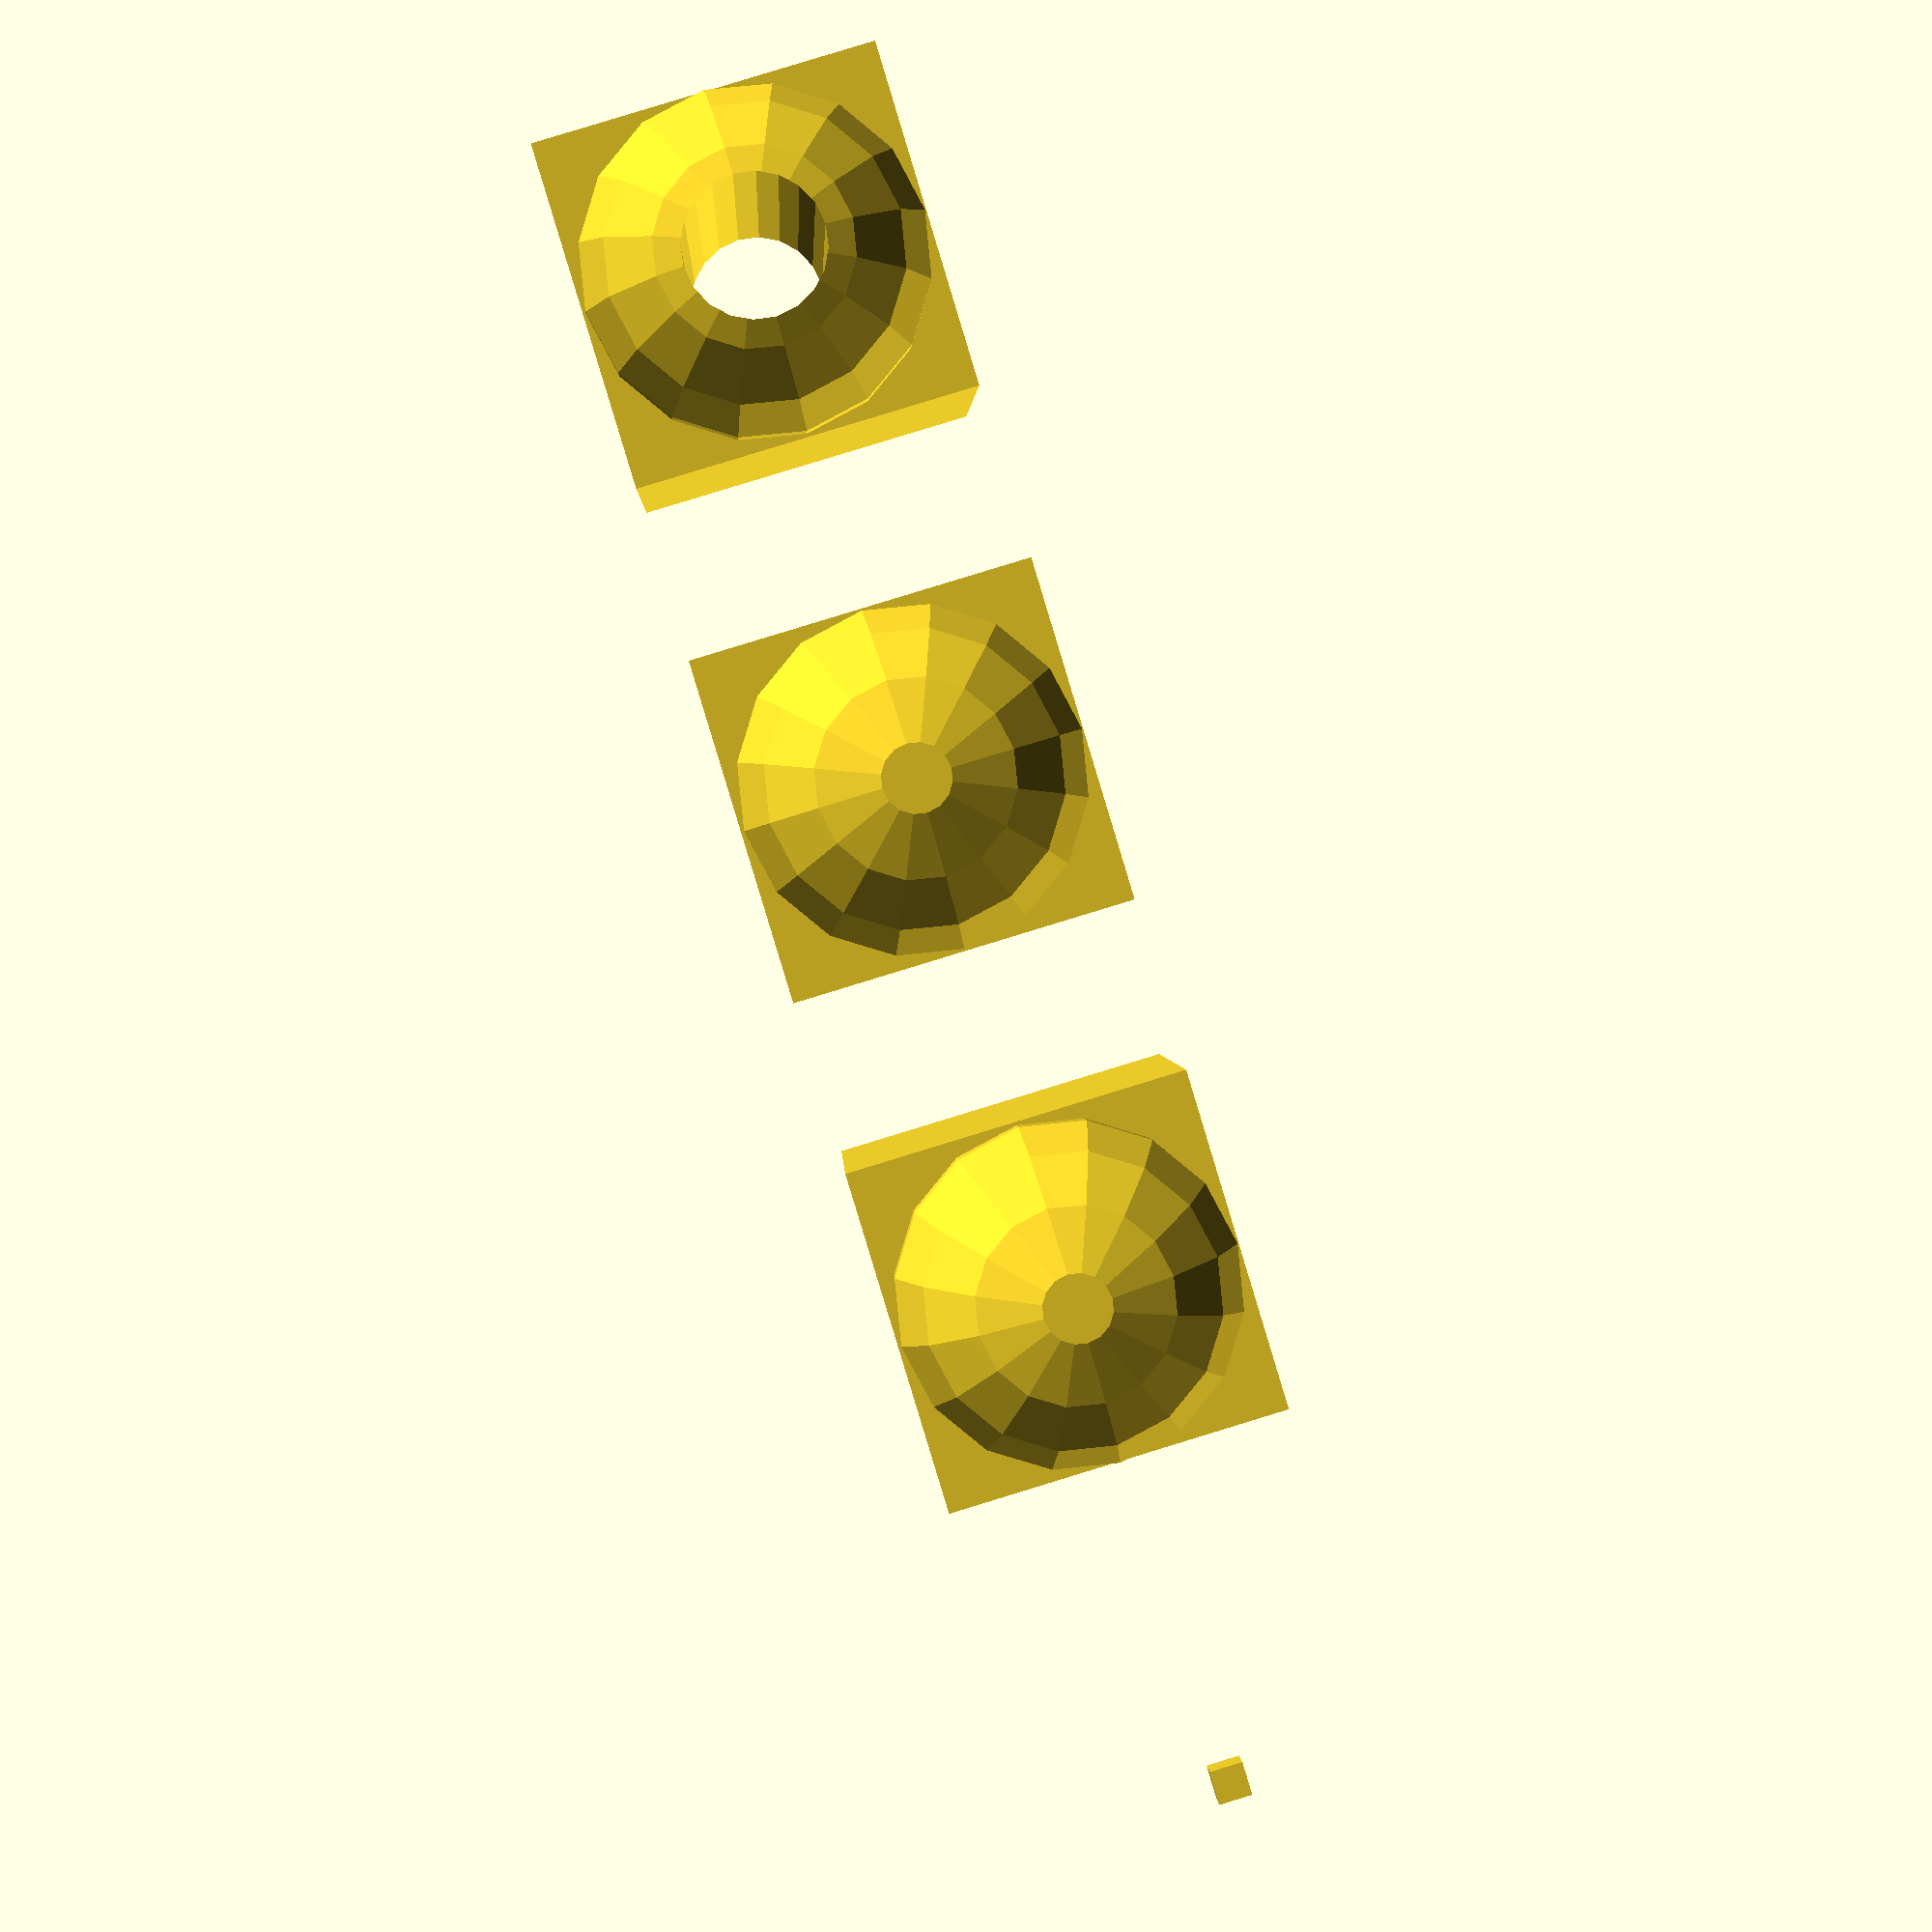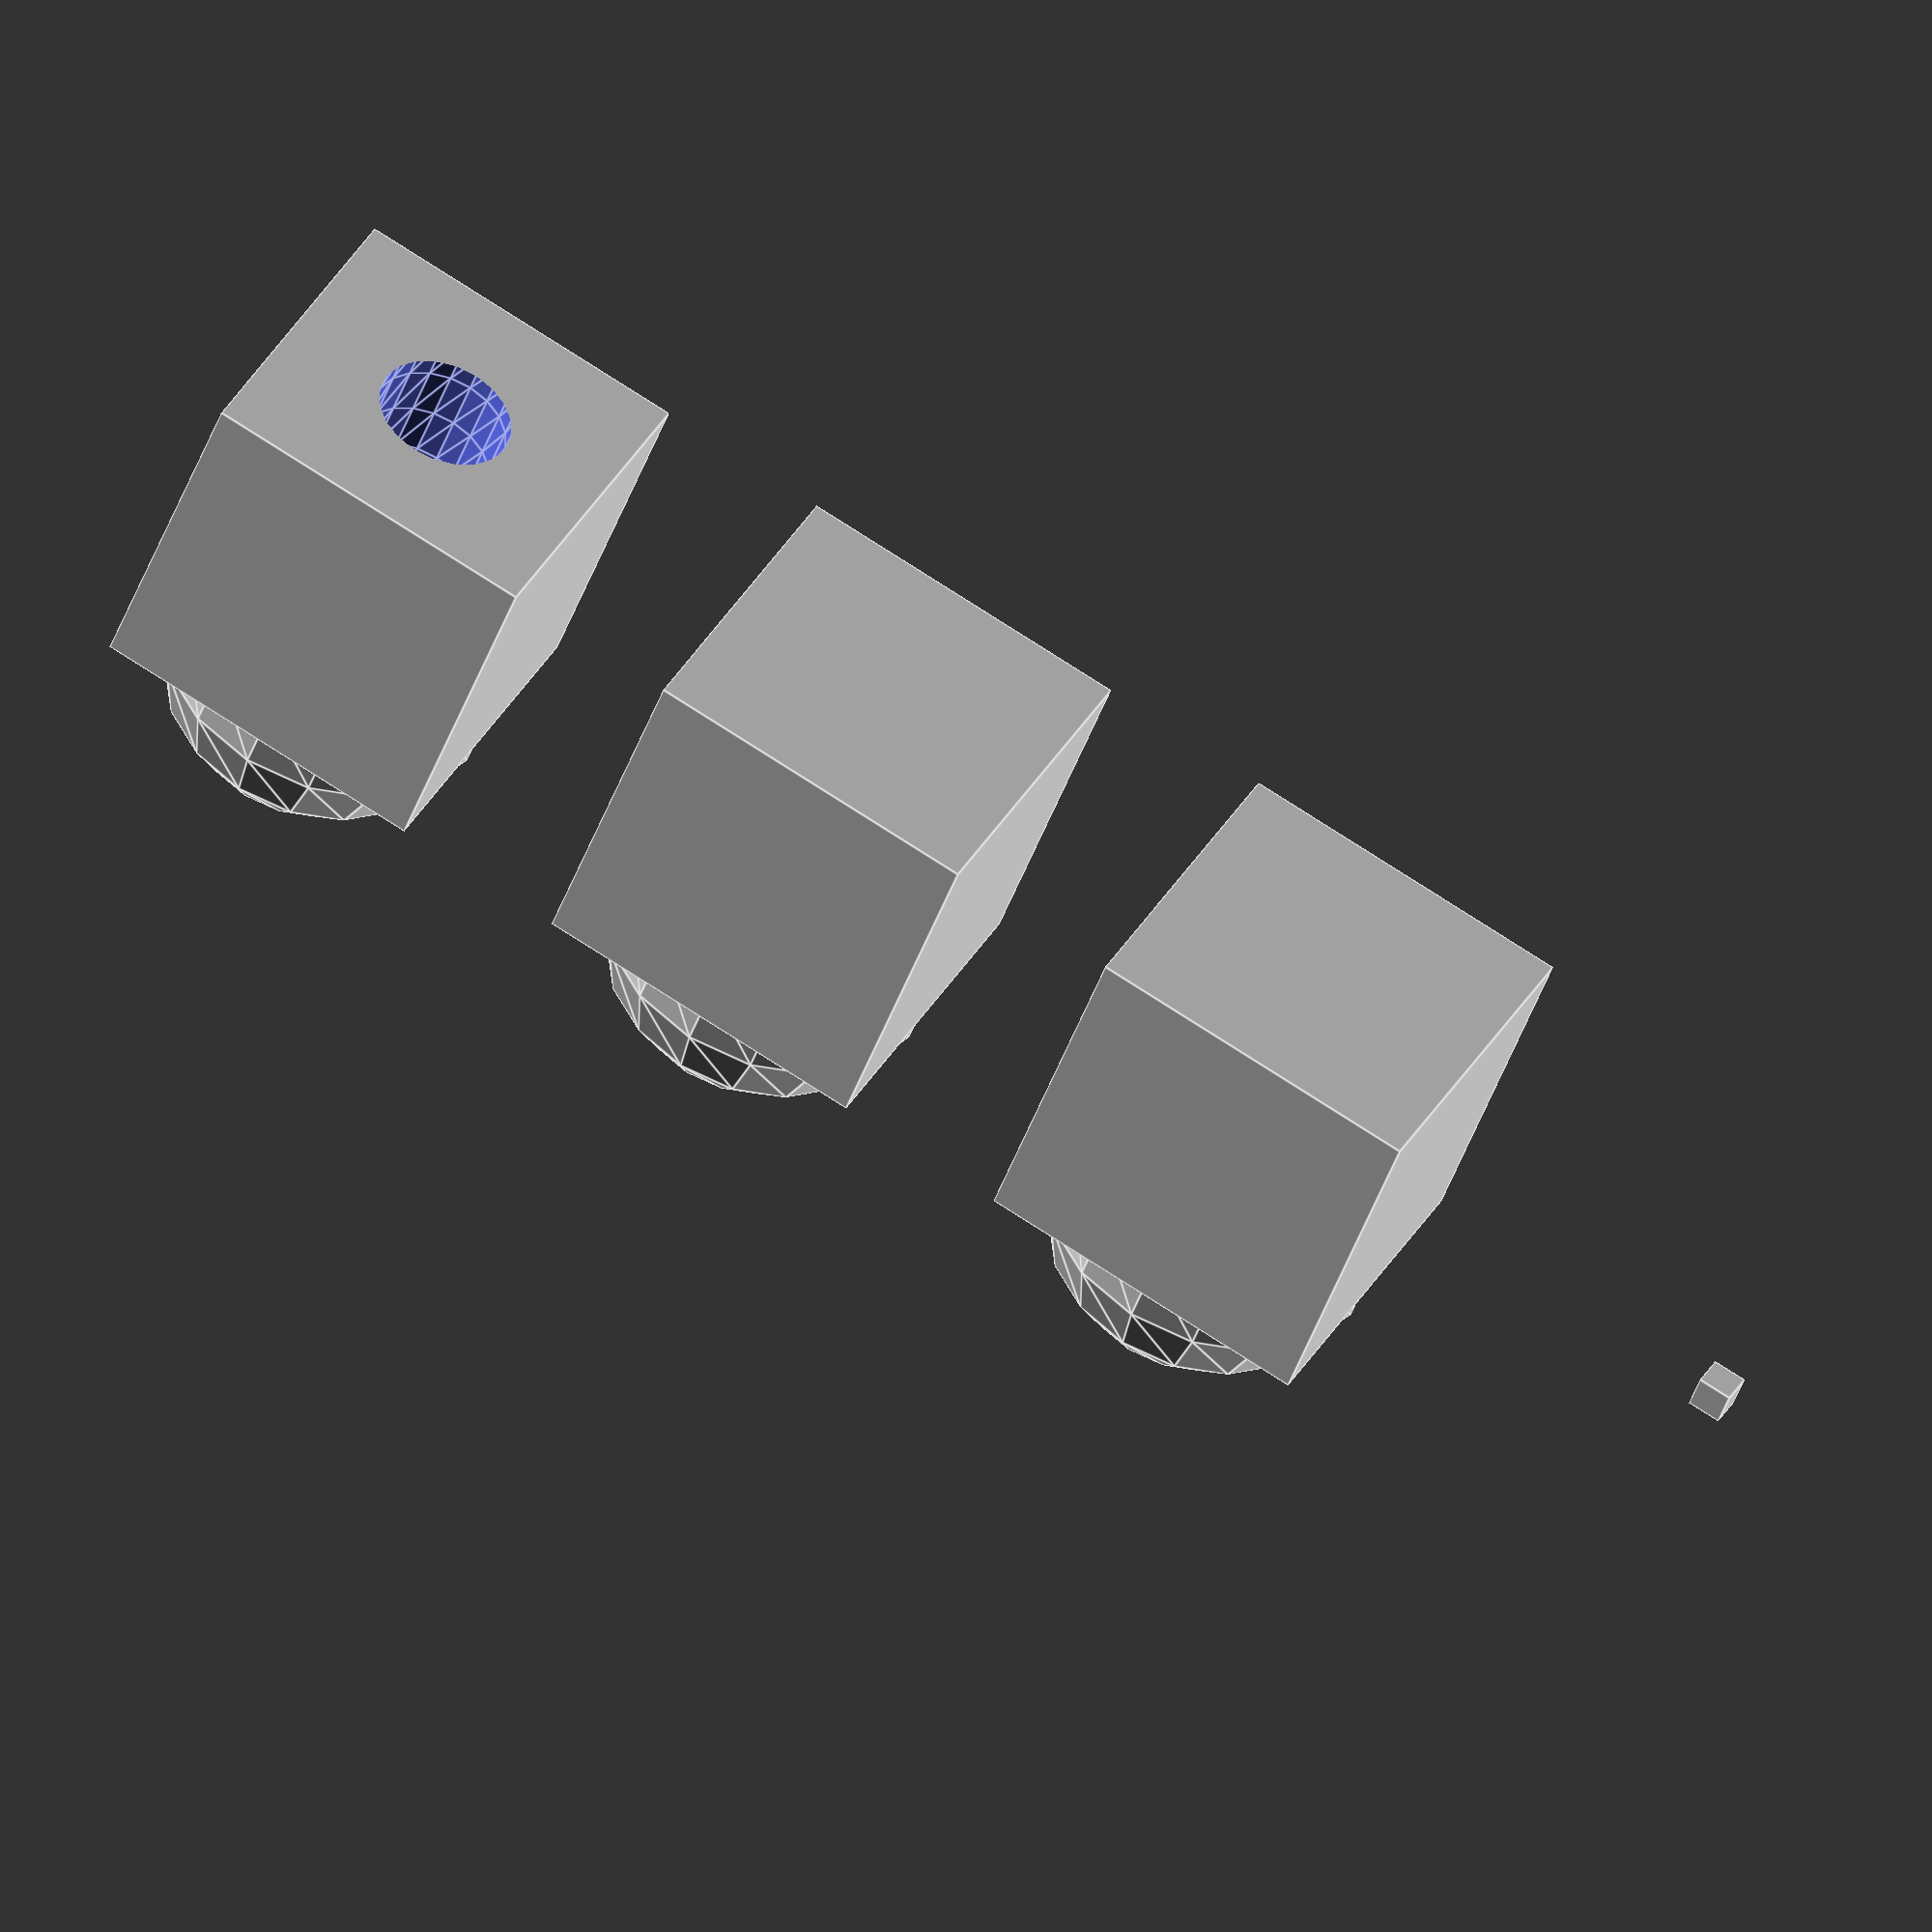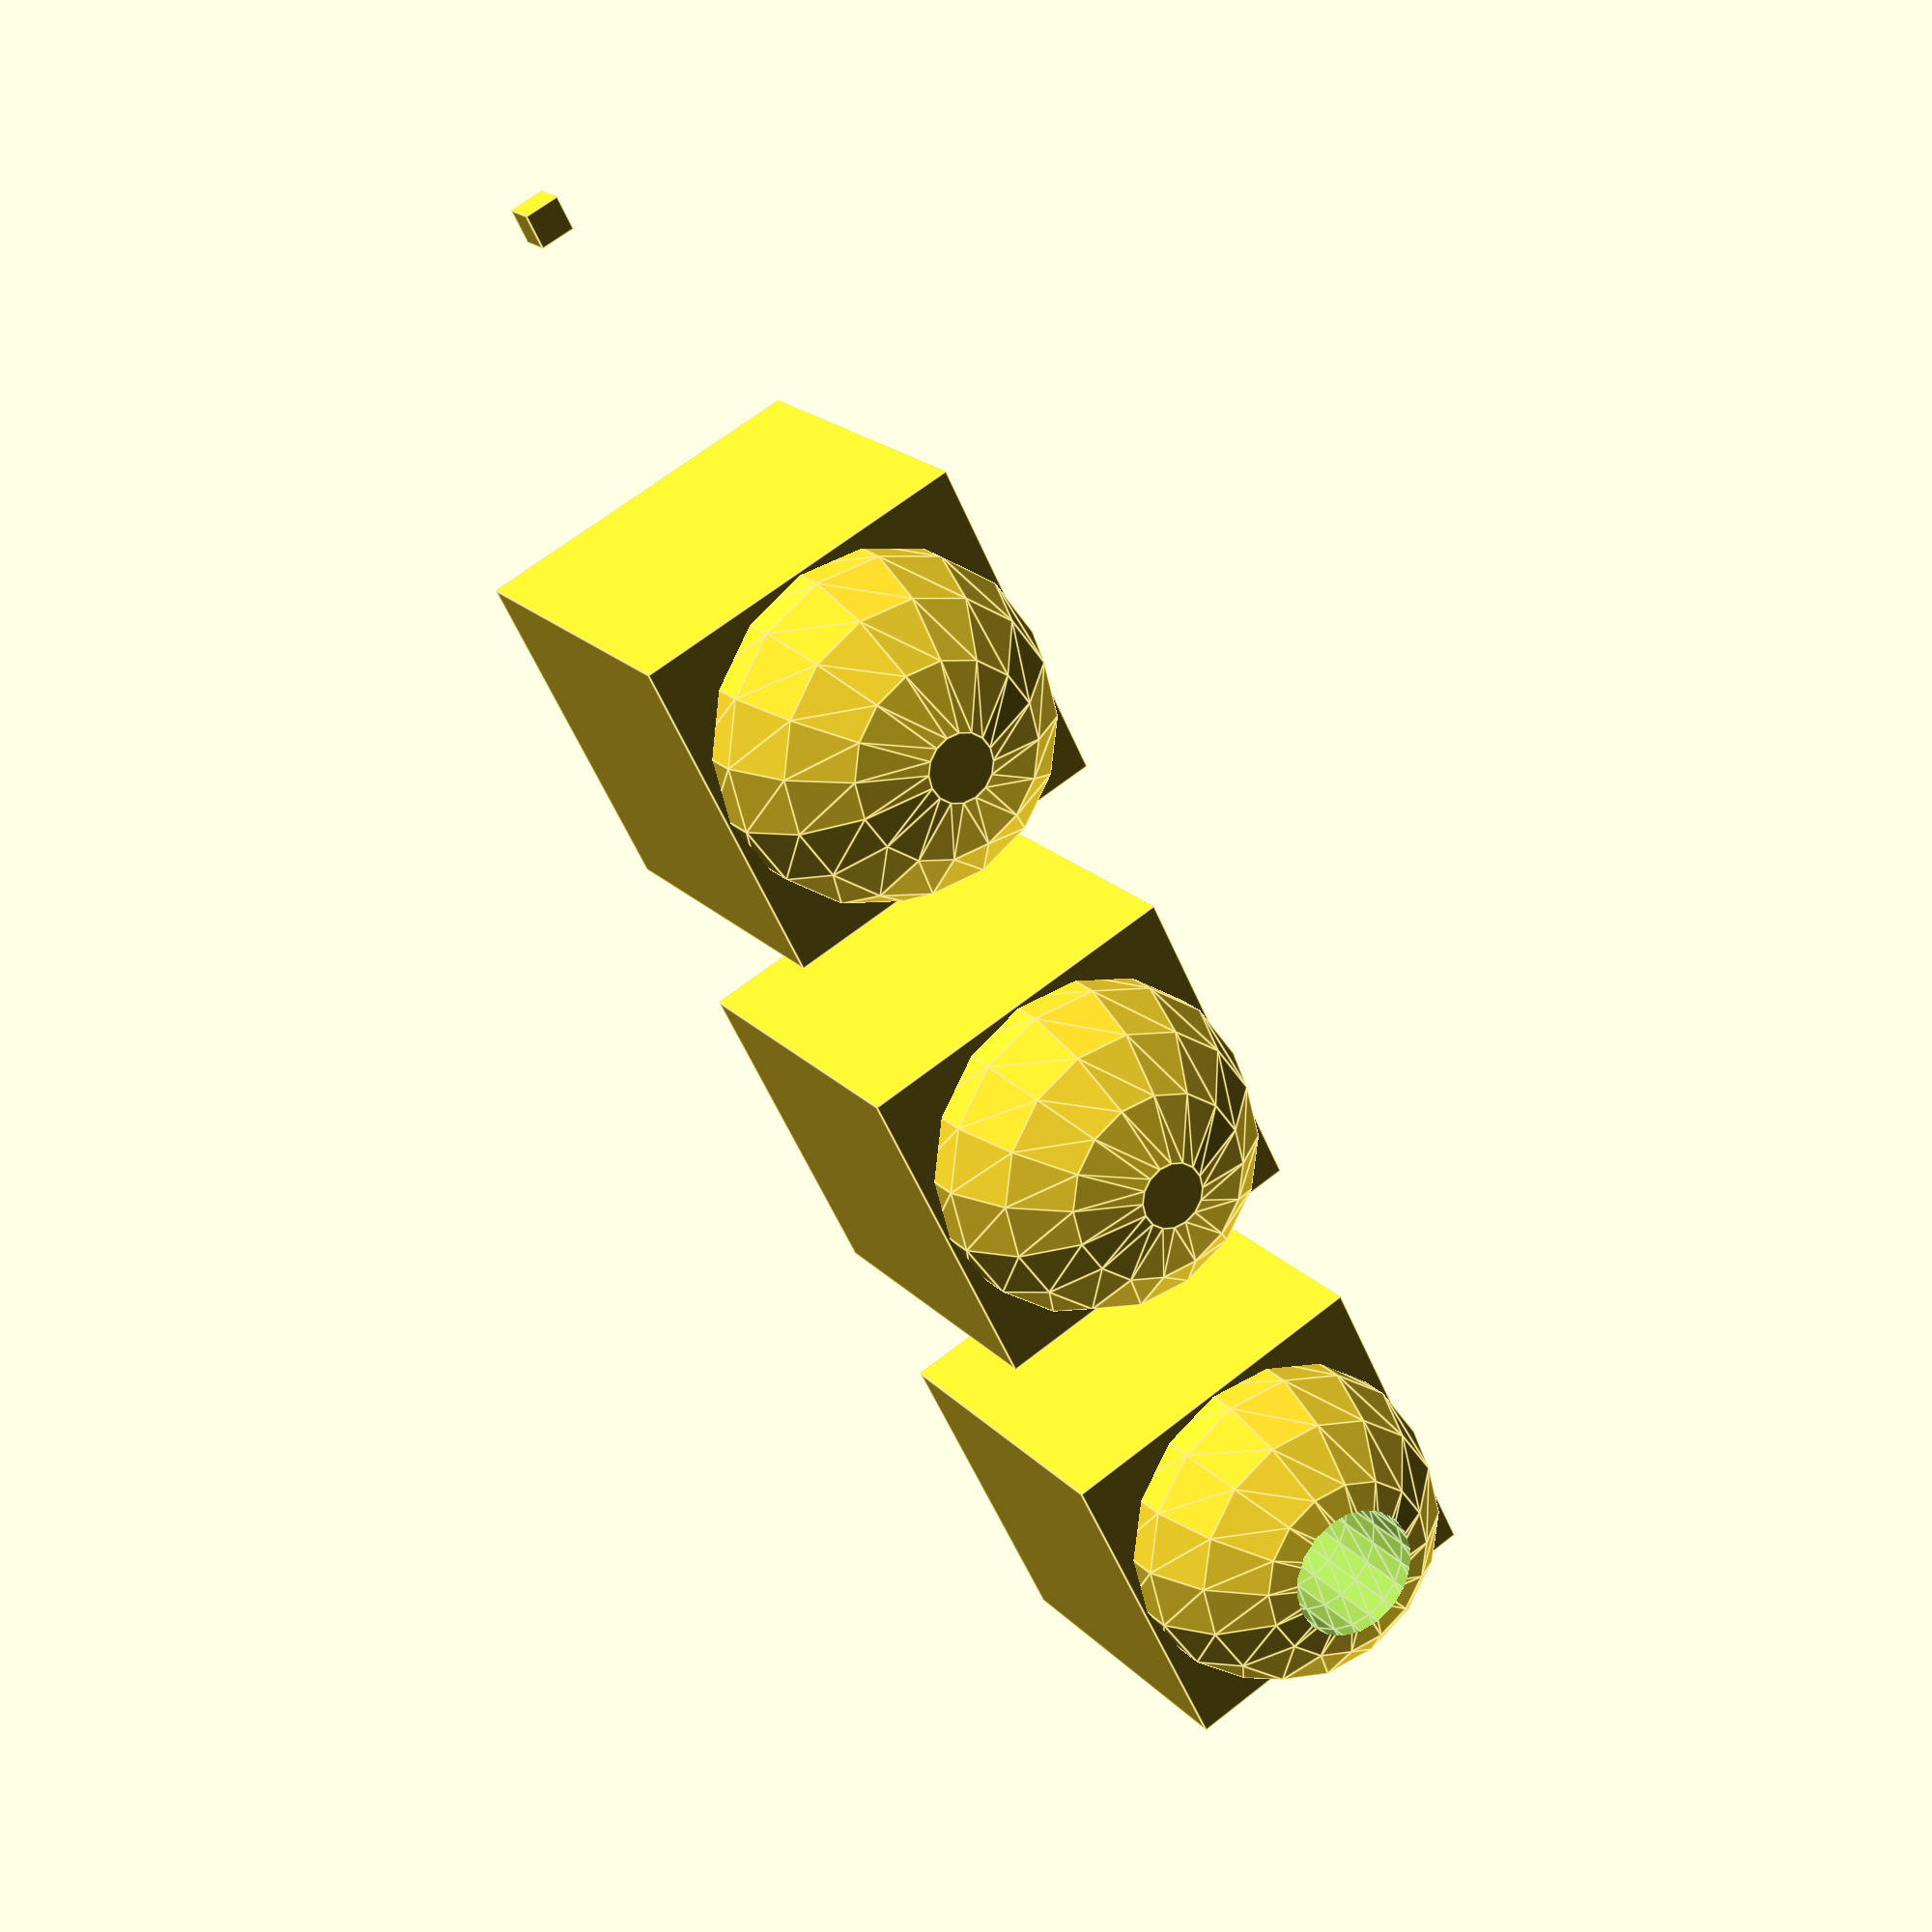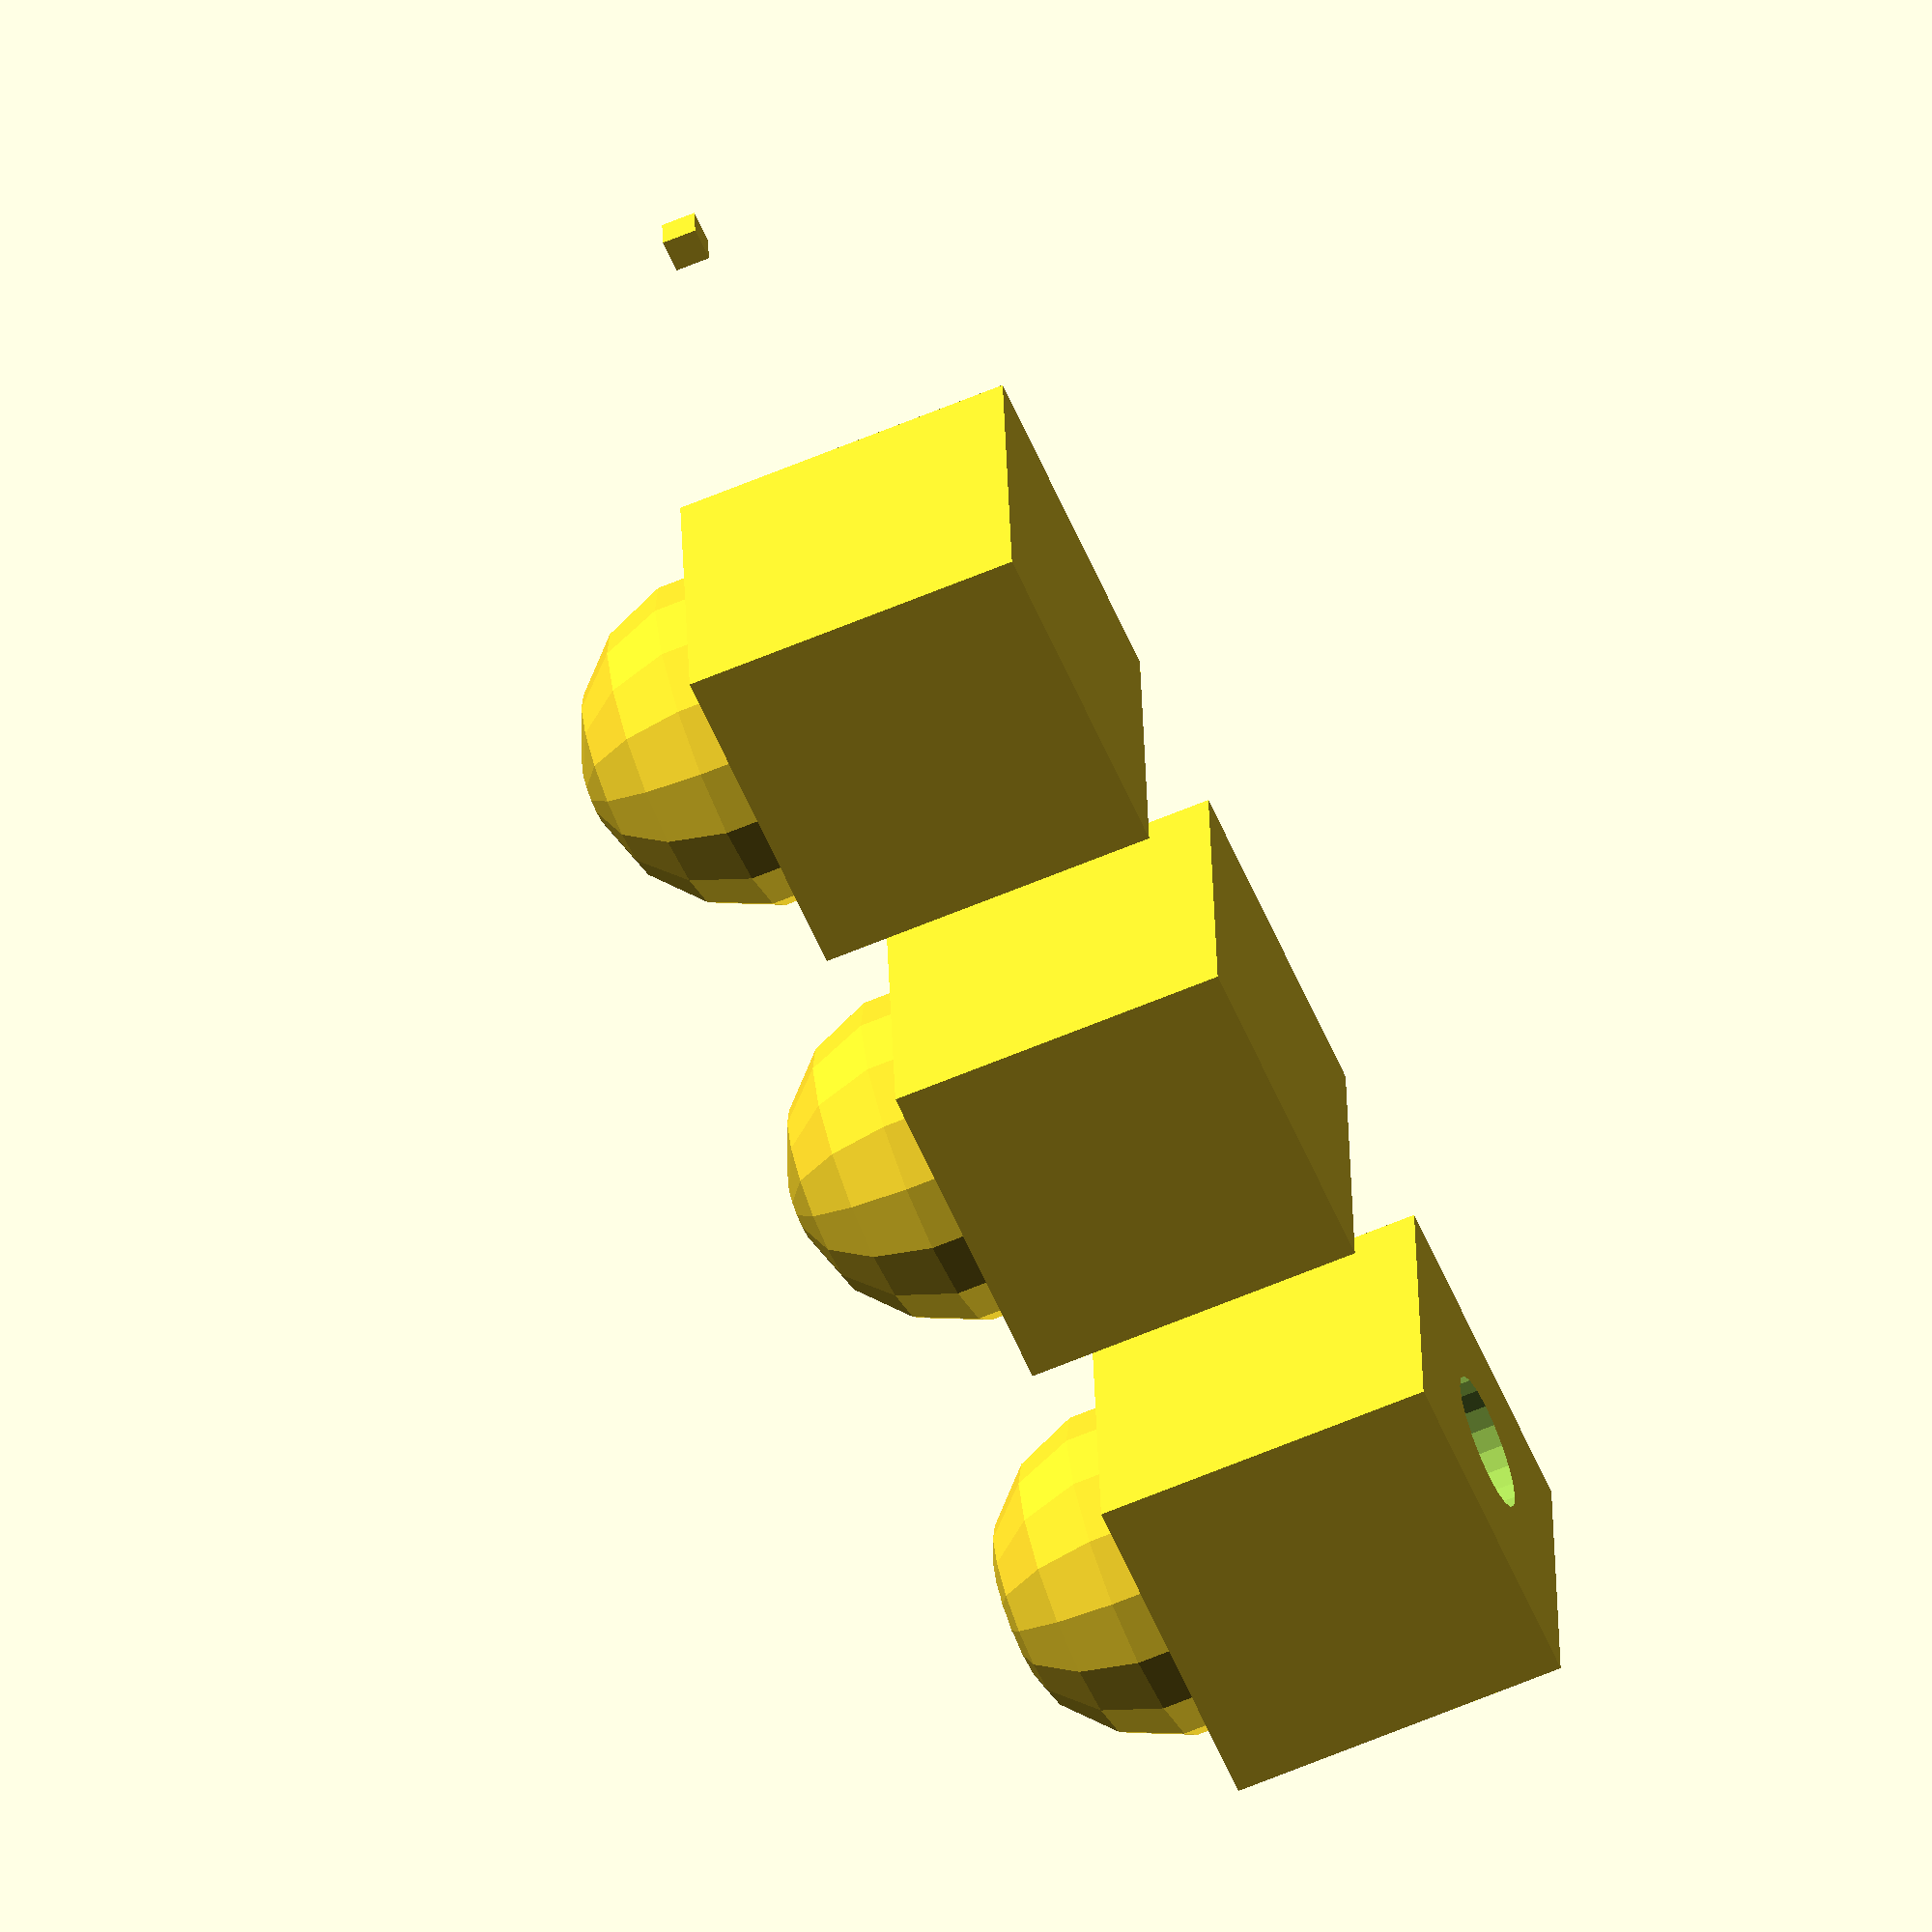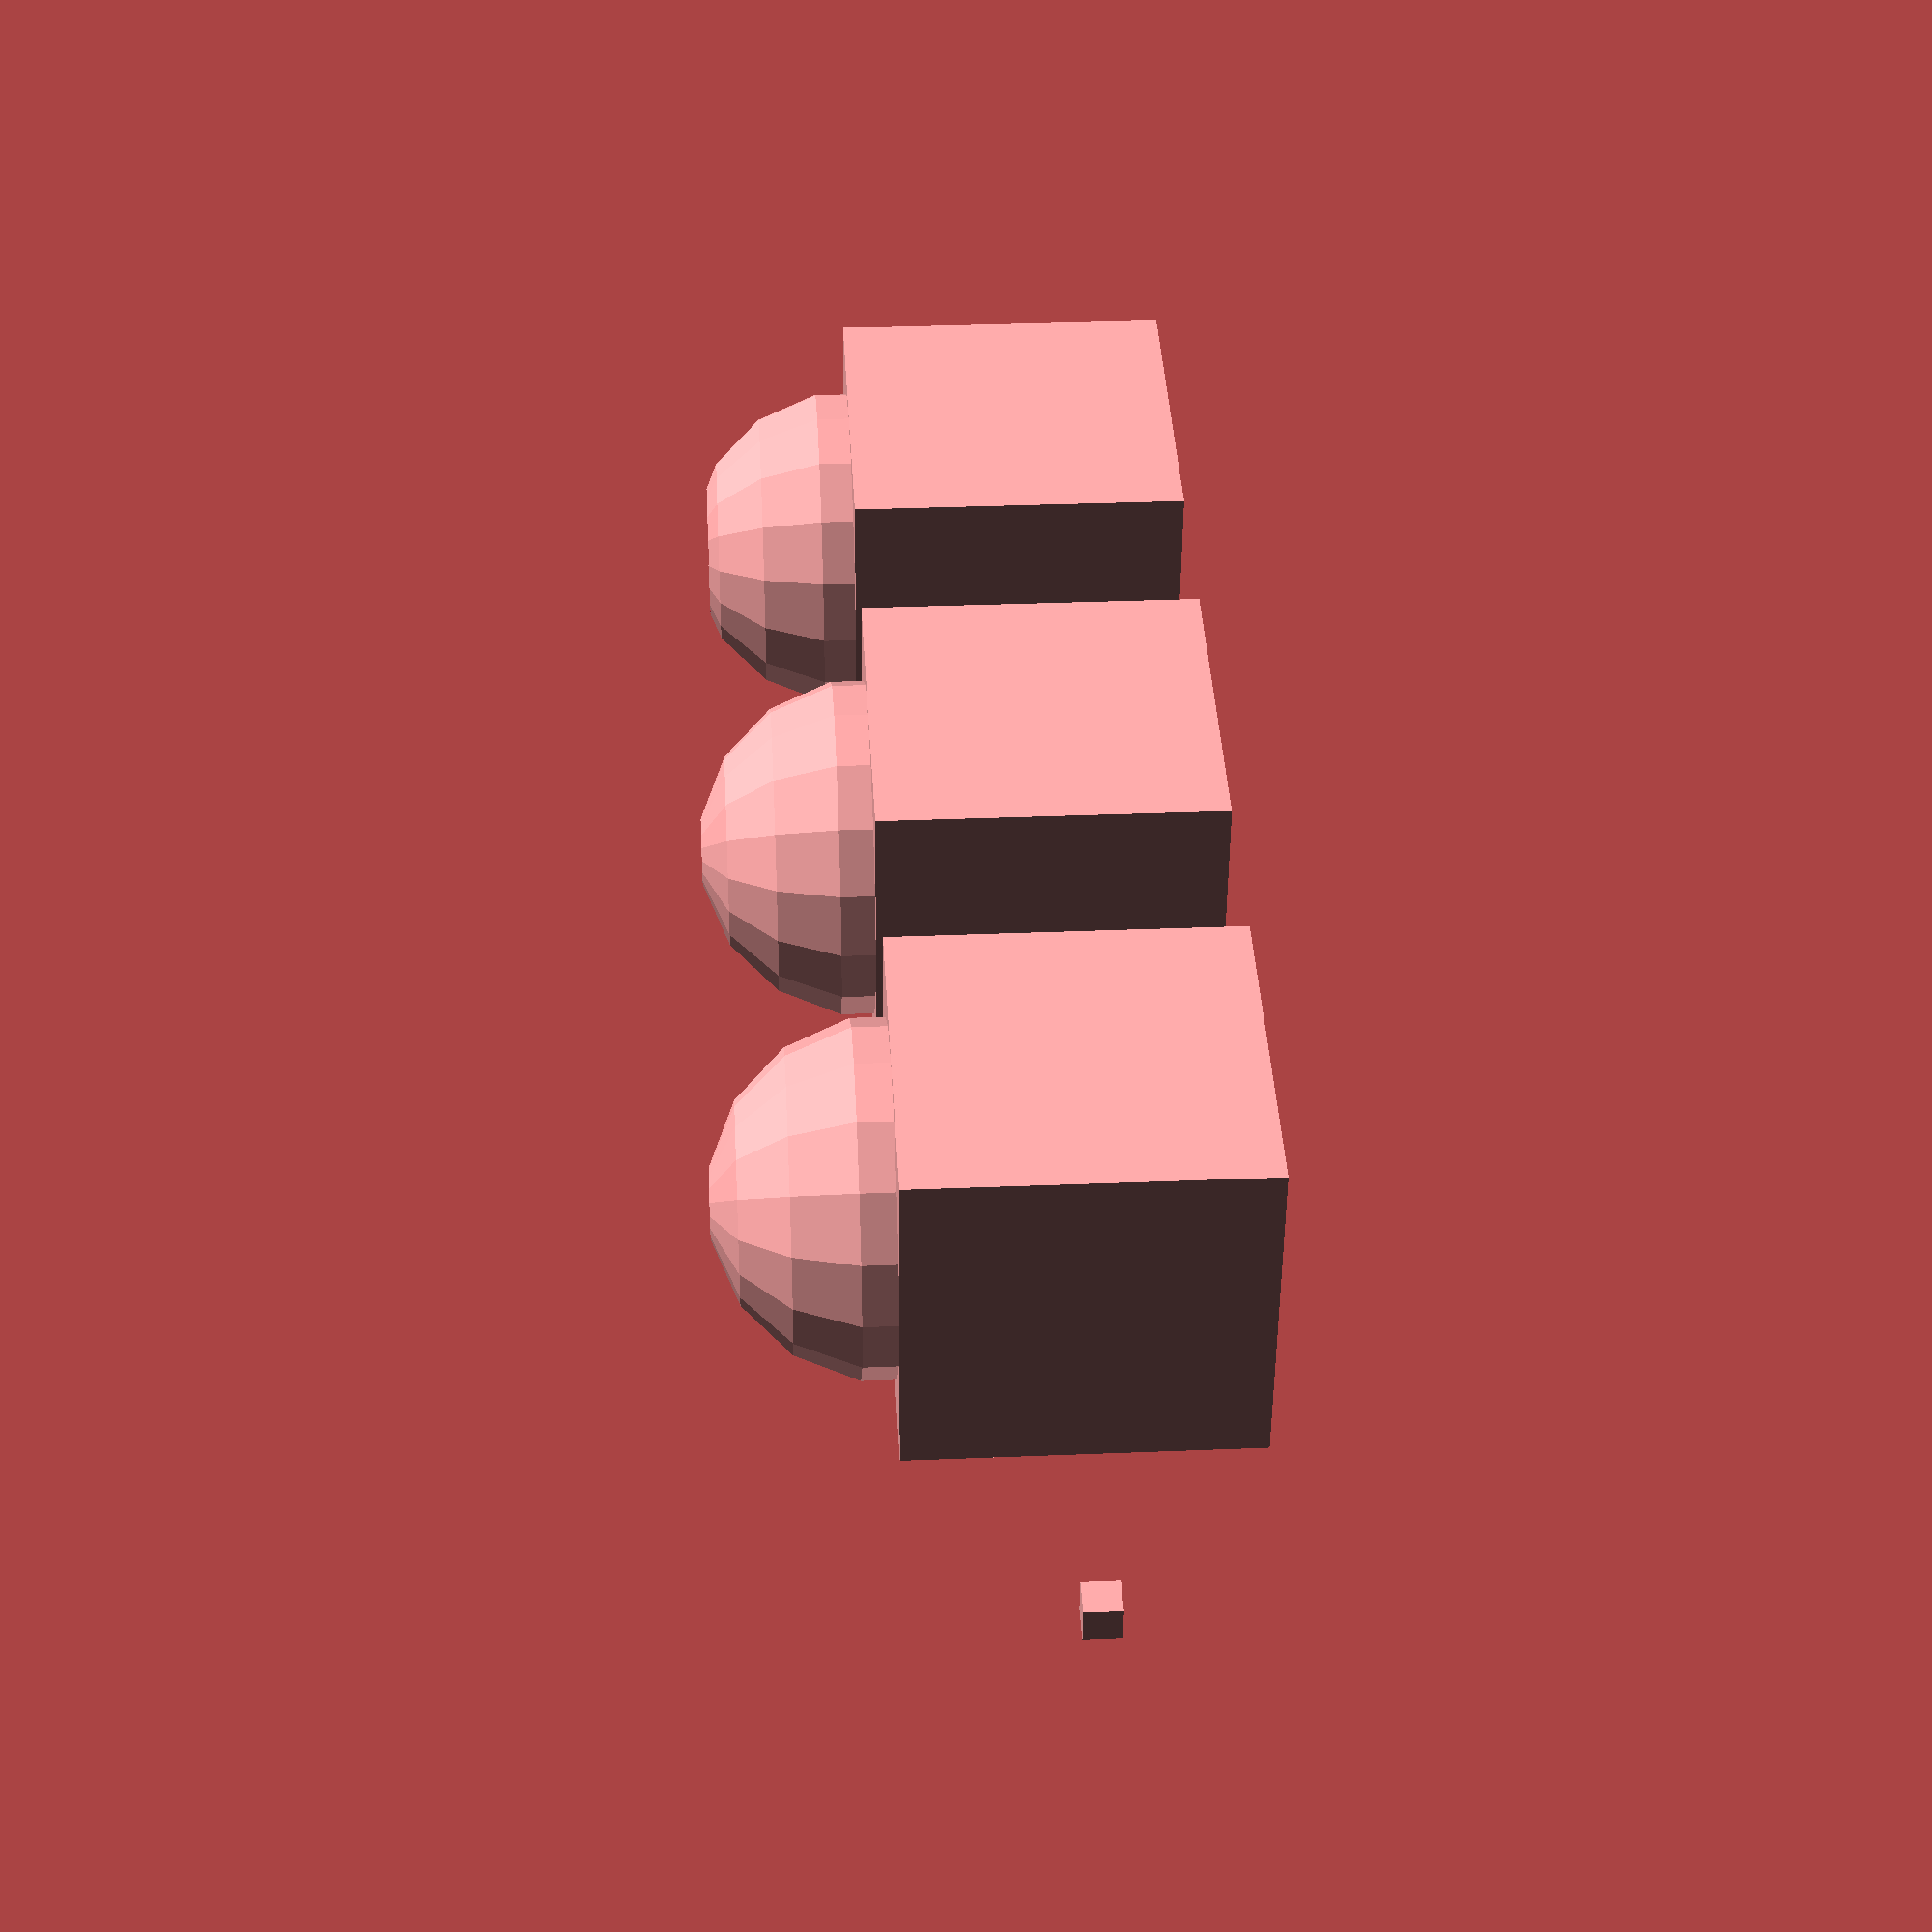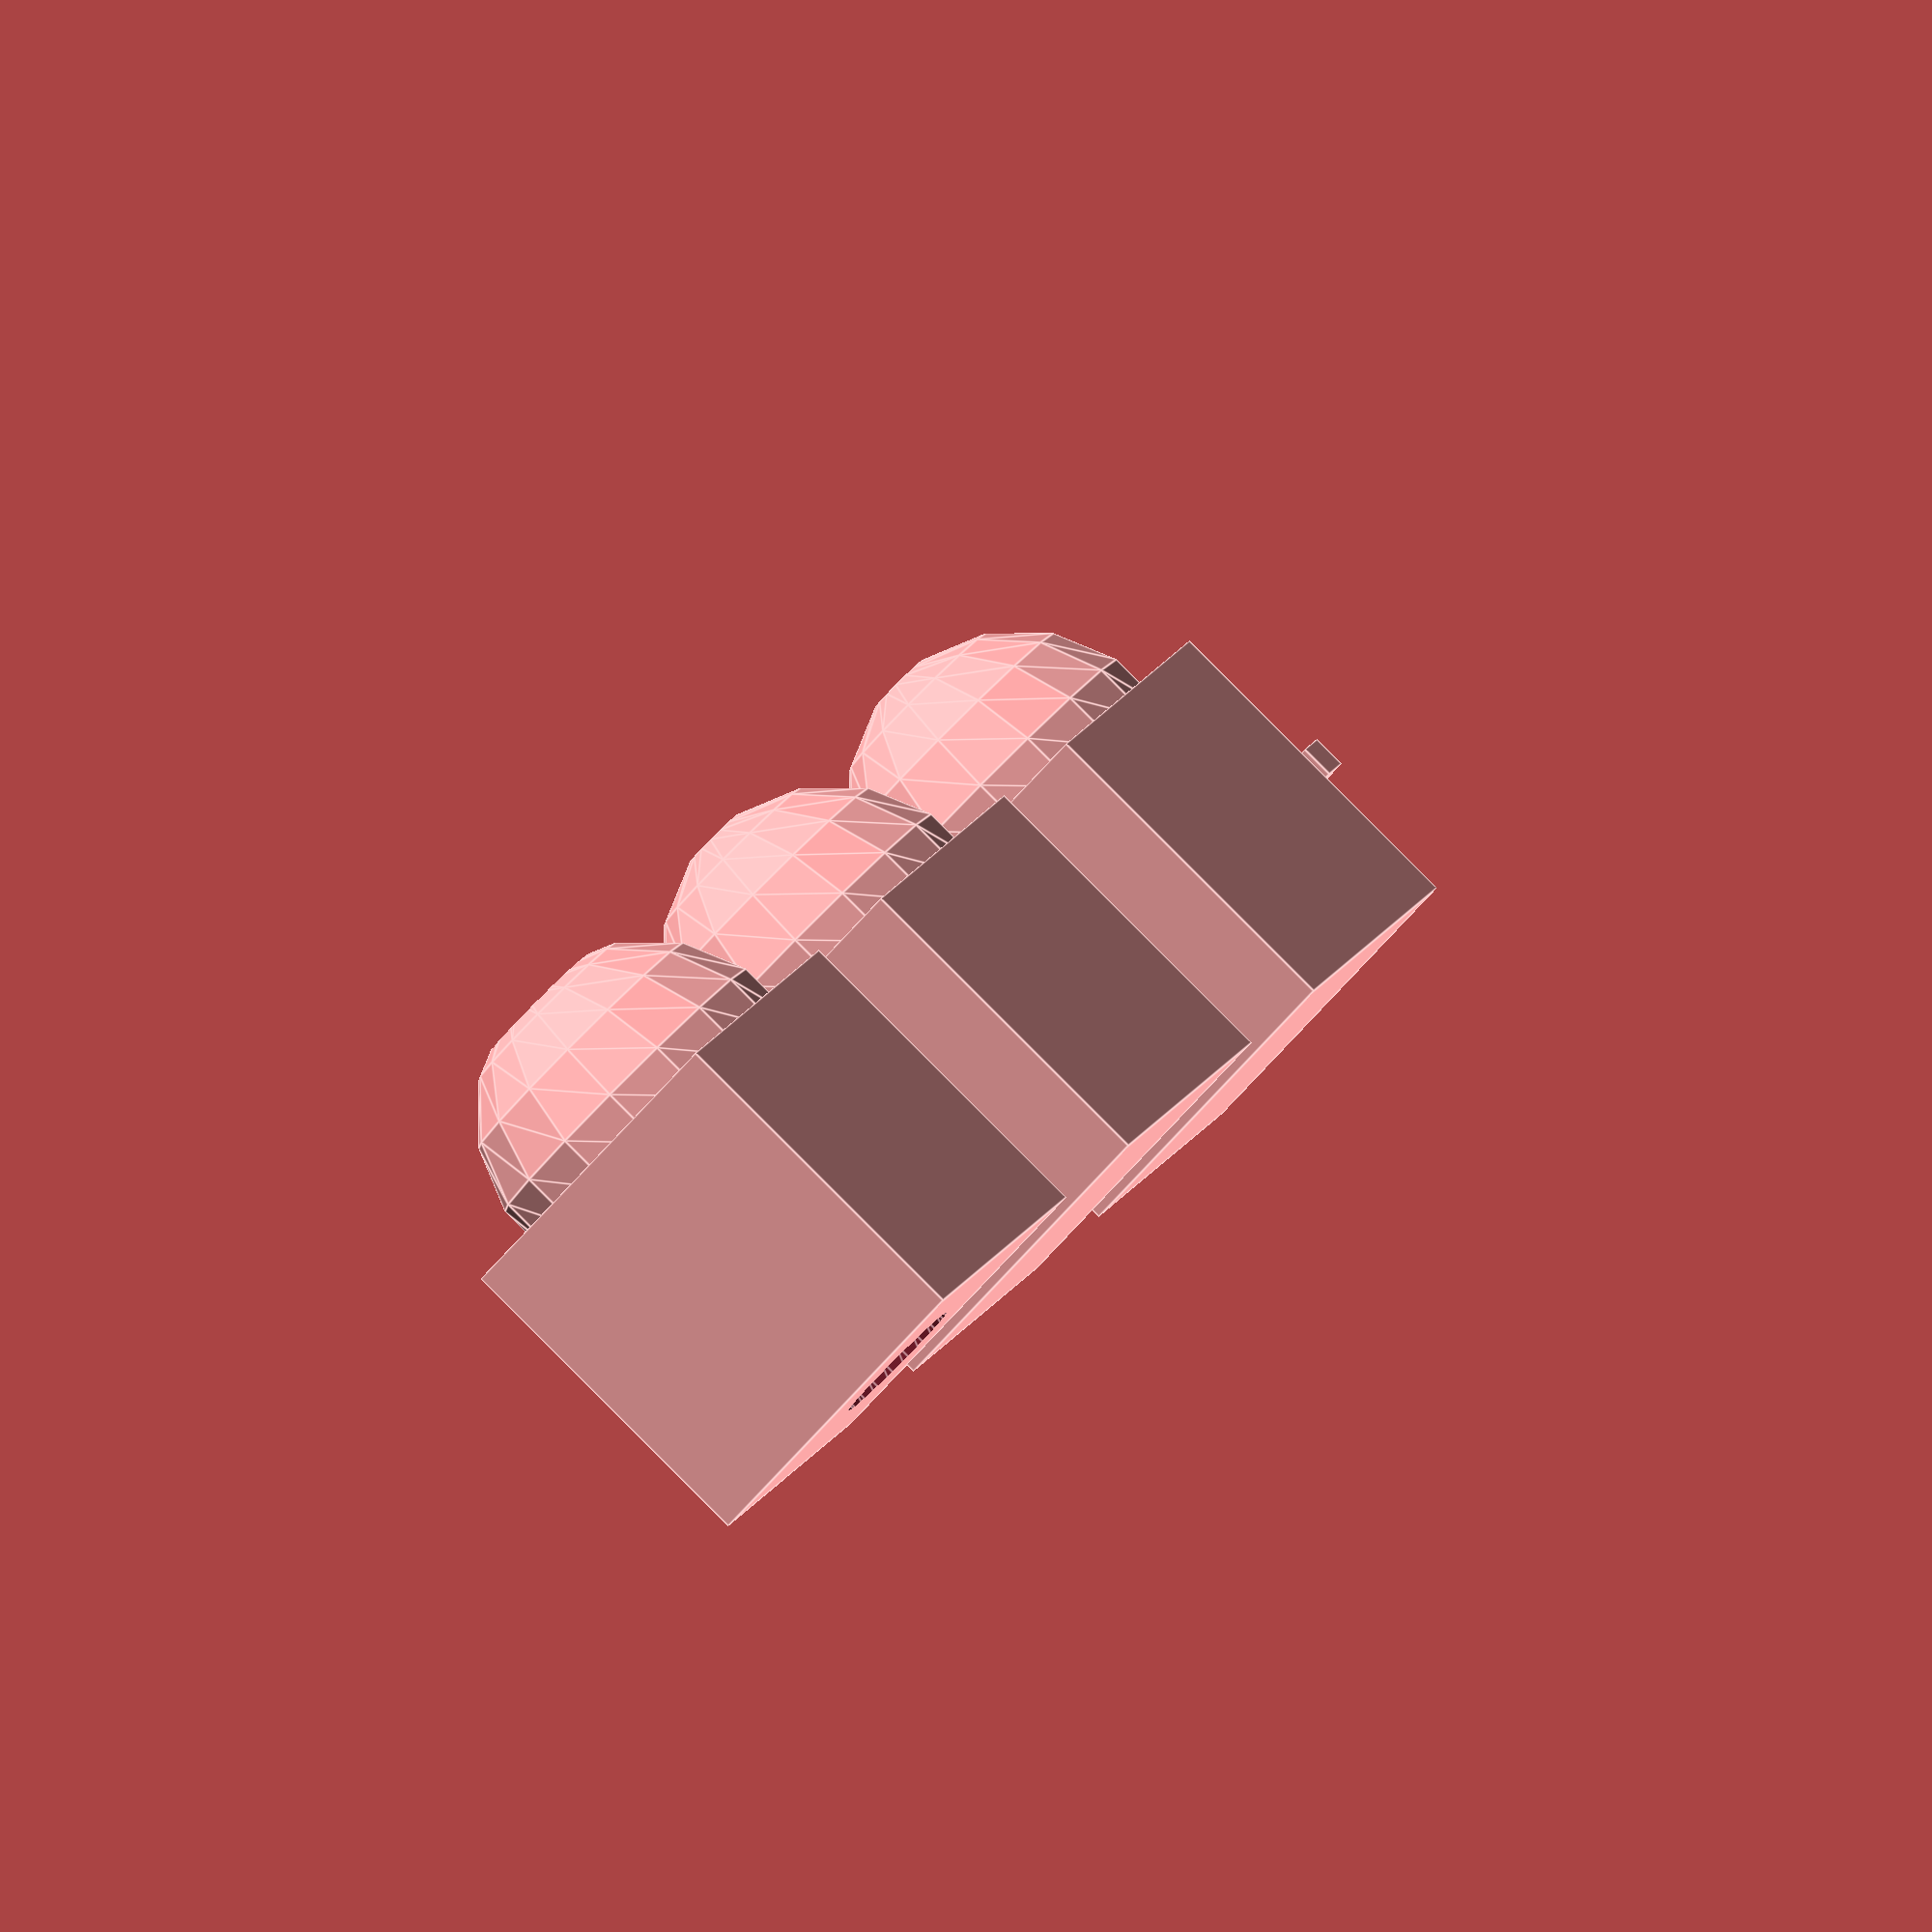
<openscad>
difference () {
  union () {
    translate ([0.000, 0.000, 0.000]) {
      union () {
        cube (size = [ 10.000, 10.000, 10.000], center = true);
        translate ([0.000, 0.000, 5.000]) {
          sphere (r = 5.000);
        }
      }
    }
    translate ([15.000, 0.000, 0.000]) {
      union () {
        cube (size = [ 10.000, 10.000, 10.000], center = true);
        translate ([0.000, 0.000, 5.000]) {
          sphere (r = 5.000);
        }
      }
    }
    translate ([30.000, 0.000, 0.000]) {
      union () {
        cube (size = [ 10.000, 10.000, 10.000], center = true);
        translate ([0.000, 0.000, 5.000]) {
          sphere (r = 5.000);
        }
      }
    }
    translate ([45.000, 0.000, 0.000]) {
      cube(1);
    }
  }
  linear_extrude (height = 30.000, center = true, convexity = 10.000, twist = 0.000, slices = 20, scale = 1.000) {
    projection (cut = false) {
      cylinder(h = 1.000, r1 = 2.000, r2 = 2.000, center = true, $fn = 20.000);
    }
  }
}

</openscad>
<views>
elev=358.5 azim=73.1 roll=357.9 proj=p view=wireframe
elev=224.8 azim=332.5 roll=18.6 proj=o view=edges
elev=340.8 azim=243.4 roll=331.1 proj=p view=edges
elev=63.3 azim=3.9 roll=113.1 proj=o view=wireframe
elev=147.1 azim=187.8 roll=93.2 proj=p view=solid
elev=93.8 azim=299.9 roll=45.0 proj=o view=edges
</views>
